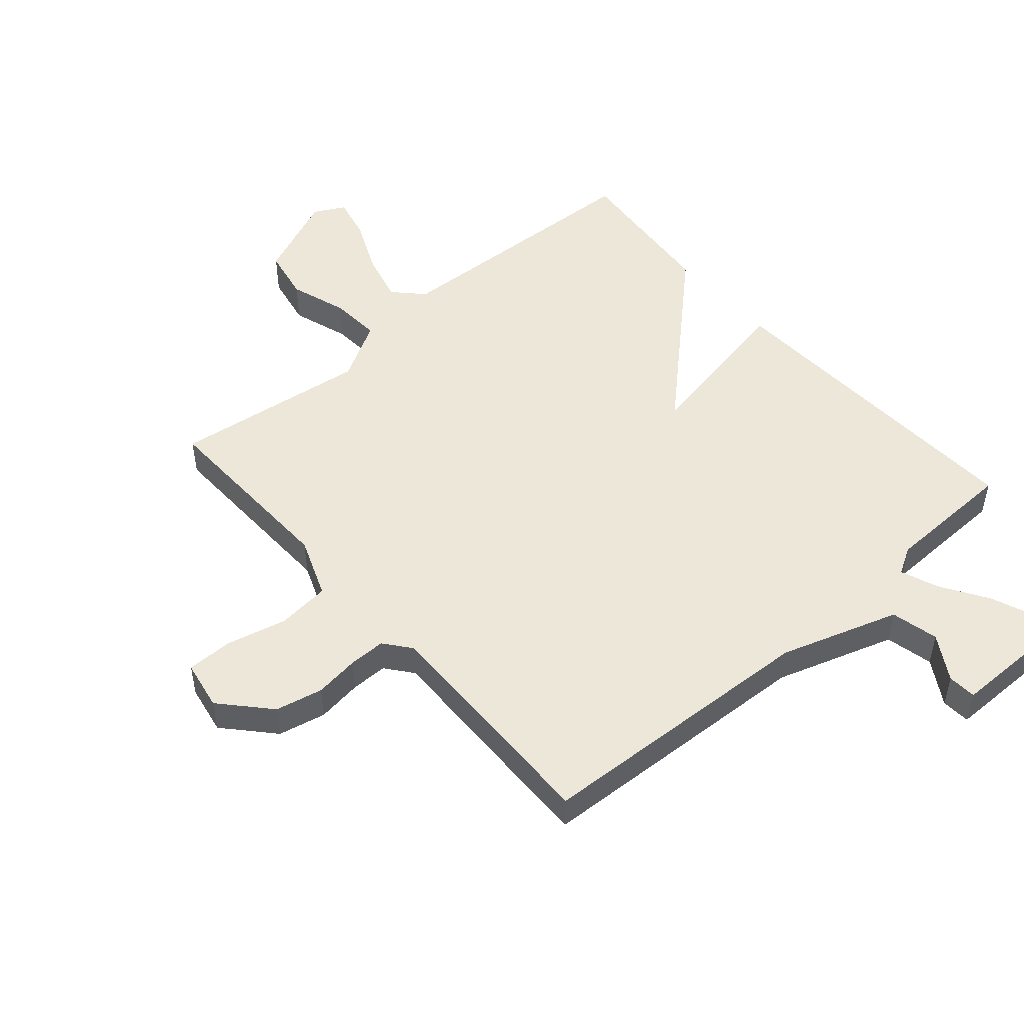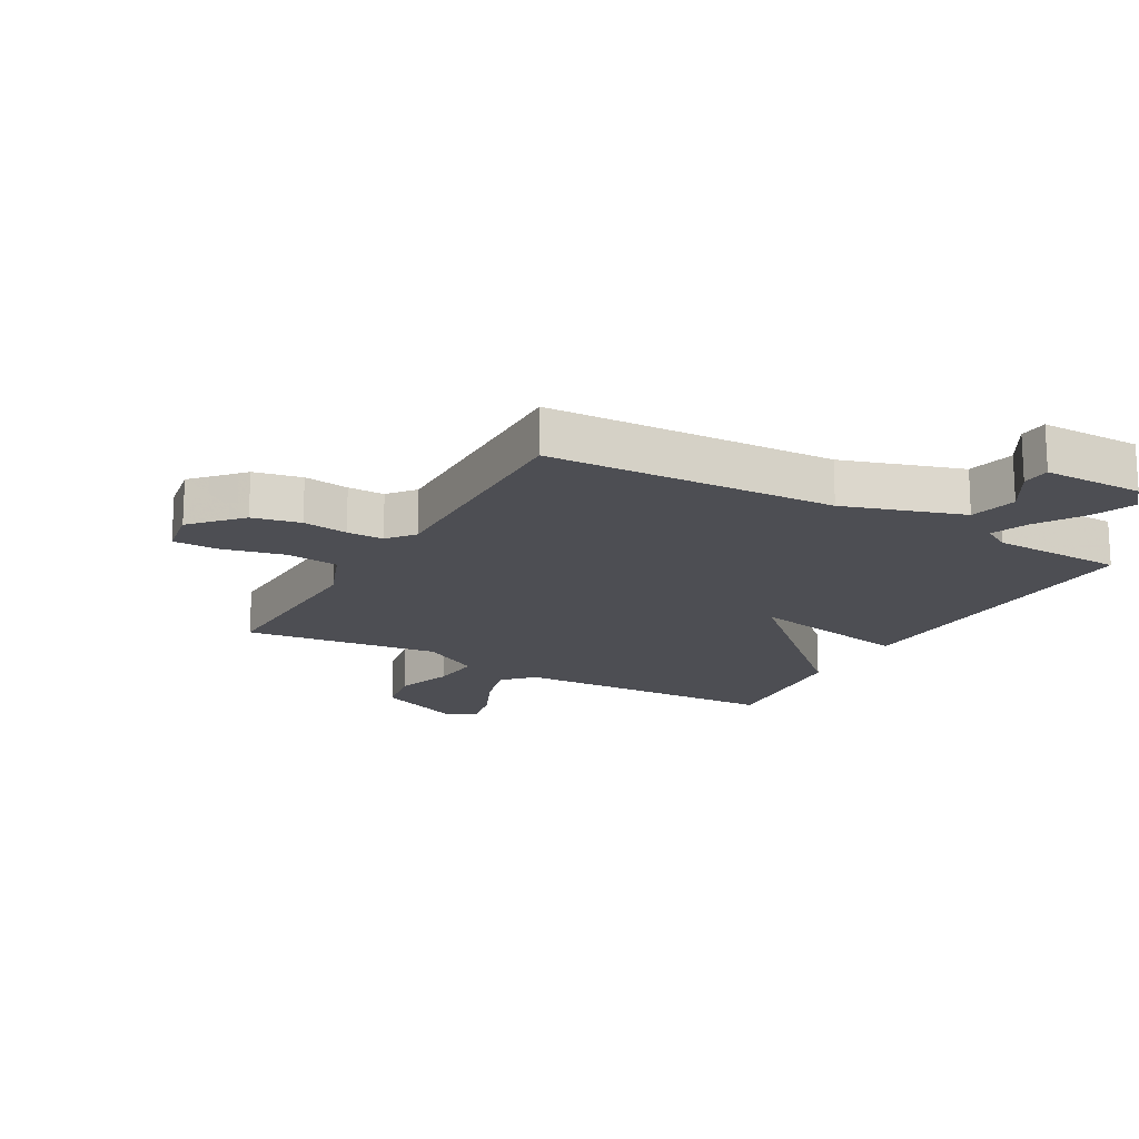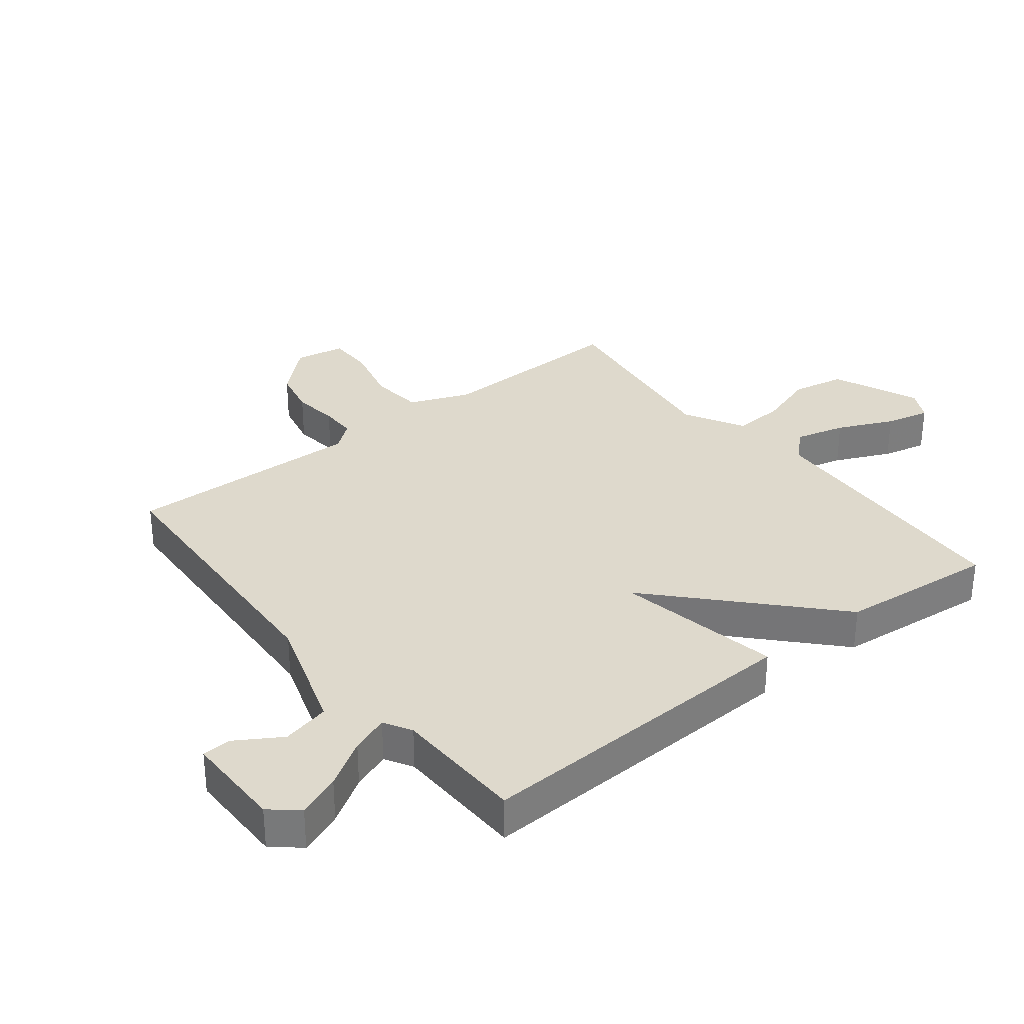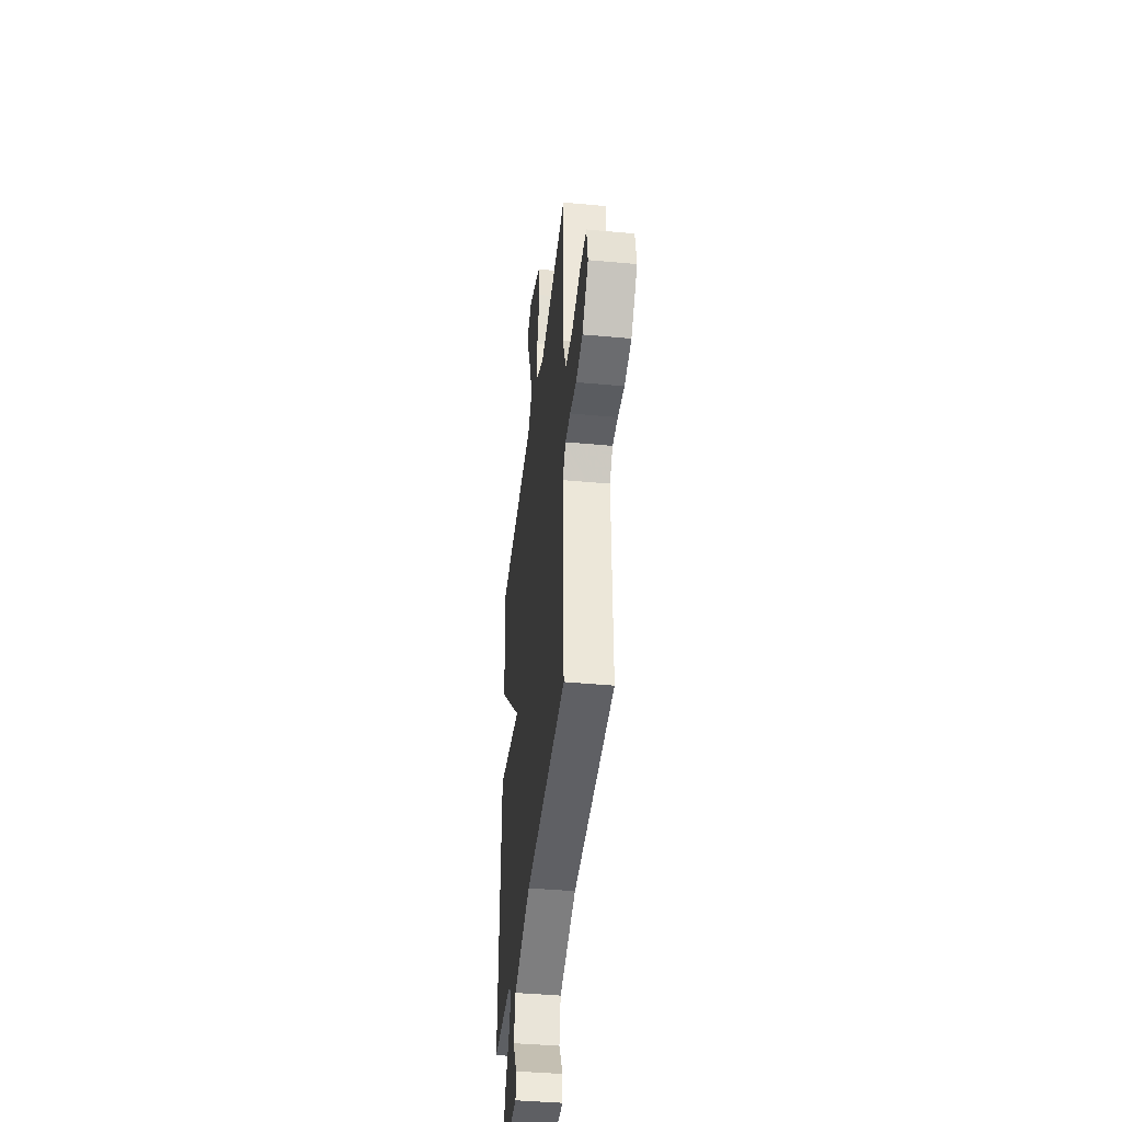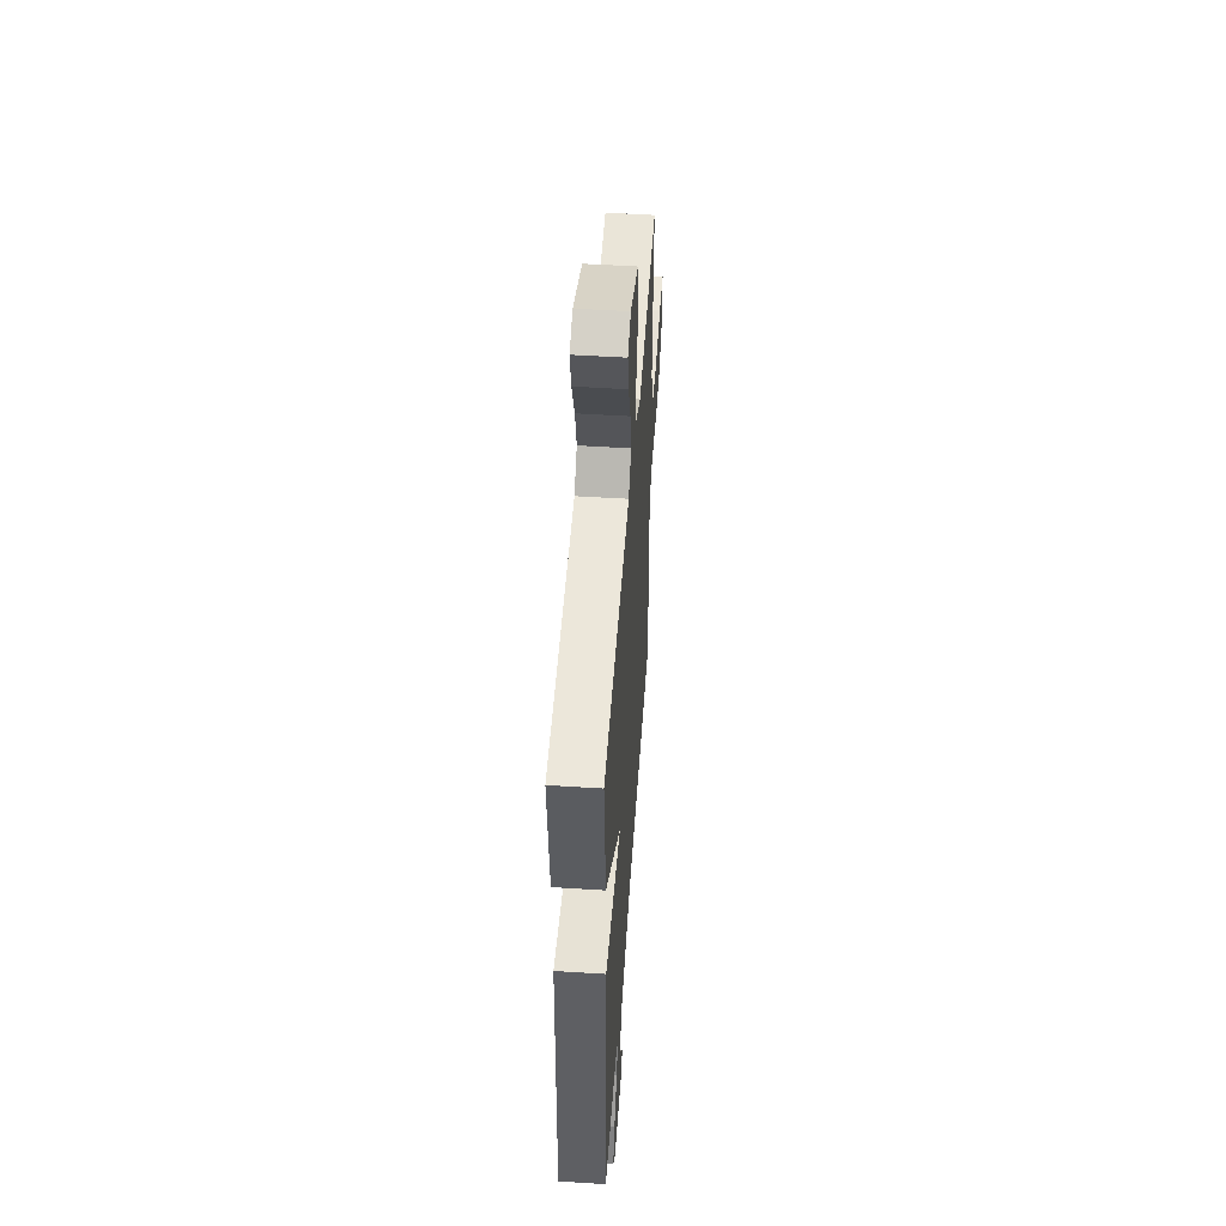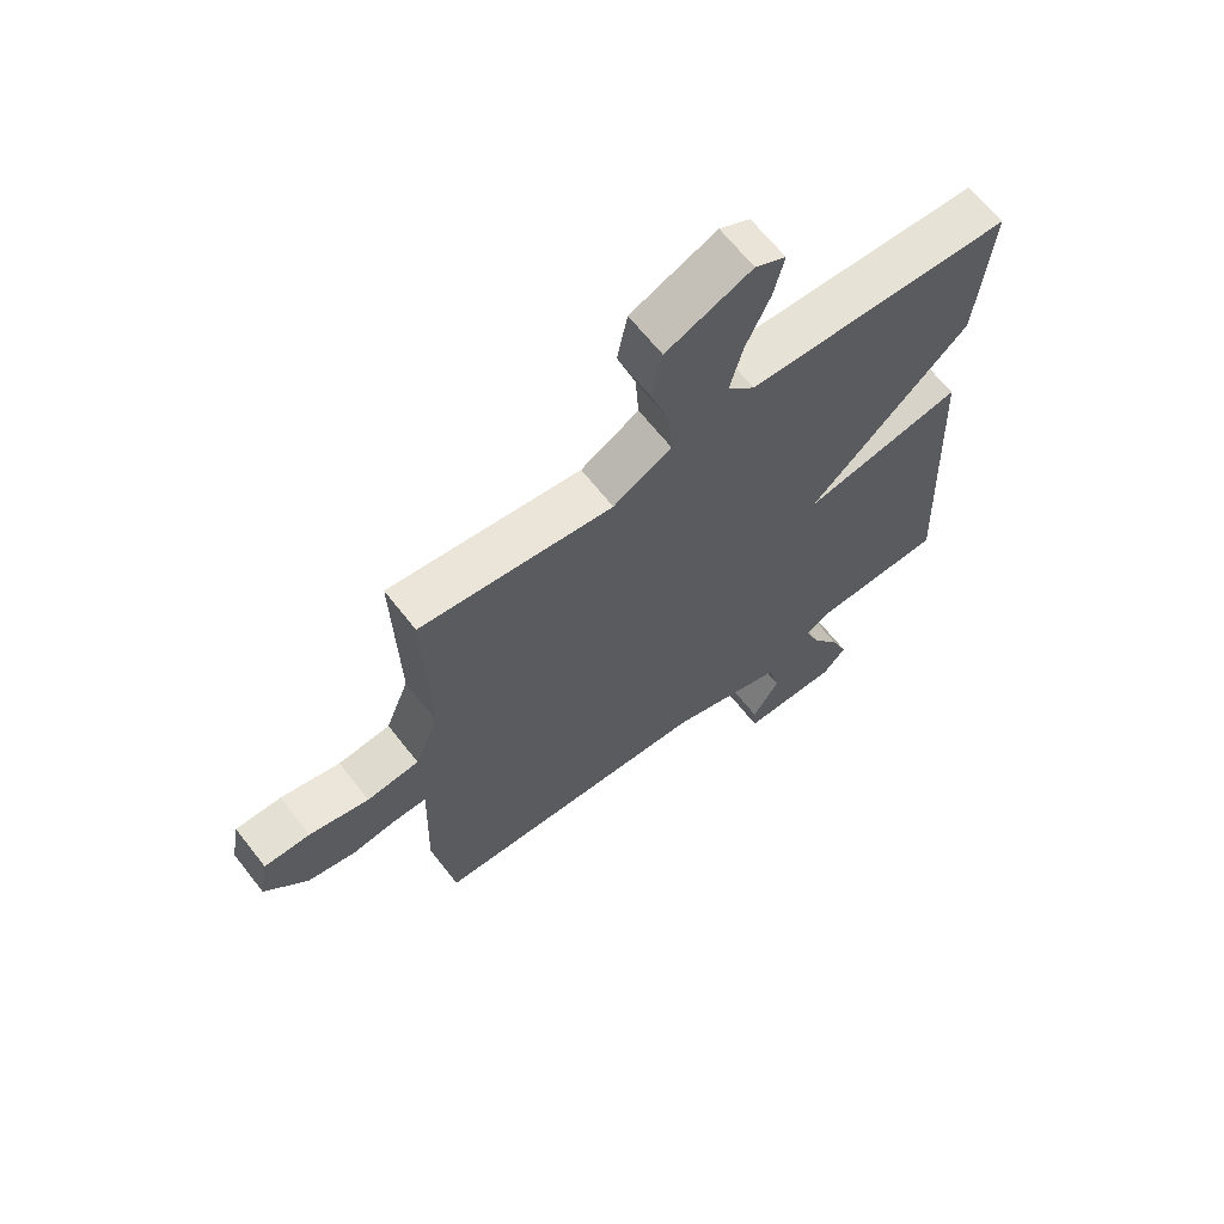
<metadata>
{"format":"obj","ext":"obj","renderer":"f3d","projection":"perspective","resolution":1024,"background":"white","views":[{"elev":49.9,"azim":139.0,"up":"+Y"},{"elev":-17.3,"azim":150.4,"up":"+Y"},{"elev":32.1,"azim":-128.1,"up":"+Y"},{"elev":-41.4,"azim":83.6,"up":"+Z"},{"elev":50.8,"azim":-86.0,"up":"+Z"},{"elev":65.5,"azim":142.0,"up":"+Z"}]}
</metadata>
<code>
v -0.5 0.07 0.5
v -0.057 0.07 0.52
v -0.012 0.07 0.567
v -0.033 0.07 0.649
v -0.074 0.07 0.74
v -0.091 0.07 0.812
v -0.04 0.07 0.839
v 0.102 0.07 0.778
v 0.119 0.07 0.691
v 0.088 0.07 0.597
v 0.082 0.07 0.513
v 0.179 0.07 0.458
v 0.5 0.07 0.5
v 0.492 0.07 0.183
v 0.531 0.07 0.084
v 0.618 0.07 0.075
v 0.717 0.07 0.099
v 0.793 0.07 0.099
v 0.808 0.07 0.017
v 0.737 0.07 -0.061
v 0.659 0.07 -0.078
v 0.585 0.07 -0.068
v 0.525 0.07 -0.068
v 0.49 0.07 -0.112
v 0.5 0.07 -0.5
v 0.031 0.07 -0.523
v -0.163 0.07 -0.586
v -0.181 0.07 -0.664
v -0.136 0.07 -0.738
v -0.139 0.07 -0.785
v -0.302 0.07 -0.785
v -0.34 0.07 -0.74
v -0.312 0.07 -0.67
v -0.264 0.07 -0.594
v -0.24 0.07 -0.532
v -0.285 0.07 -0.506
v -0.5 0.07 -0.5
v -0.476 0.07 0.045
v -0.207 0.07 -0.007
v -0.476 0.07 0.245
v -0.5 0 0.5
v -0.057 0 0.52
v -0.012 0 0.567
v -0.033 0 0.649
v -0.074 0 0.74
v -0.091 0 0.812
v -0.04 0 0.839
v 0.102 0 0.778
v 0.119 0 0.691
v 0.088 0 0.597
v 0.082 0 0.513
v 0.179 0 0.458
v 0.5 0 0.5
v 0.492 0 0.183
v 0.531 0 0.084
v 0.618 0 0.075
v 0.717 0 0.099
v 0.793 0 0.099
v 0.808 0 0.017
v 0.737 0 -0.061
v 0.659 0 -0.078
v 0.585 0 -0.068
v 0.525 0 -0.068
v 0.49 0 -0.112
v 0.5 0 -0.5
v 0.031 0 -0.523
v -0.163 0 -0.586
v -0.181 0 -0.664
v -0.136 0 -0.738
v -0.139 0 -0.785
v -0.302 0 -0.785
v -0.34 0 -0.74
v -0.312 0 -0.67
v -0.264 0 -0.594
v -0.24 0 -0.532
v -0.285 0 -0.506
v -0.5 0 -0.5
v -0.476 0 0.045
v -0.207 0 -0.007
v -0.476 0 0.245
f 39 40 1 2
f 36 37 38 39
f 39 2 3
f 36 39 3
f 35 36 3
f 32 33 34
f 31 32 34
f 30 31 34
f 29 30 34
f 28 29 34
f 27 28 34 35
f 26 27 35 3
f 24 25 26 3
f 20 21 22
f 19 20 22
f 18 19 22
f 17 18 22
f 16 17 22
f 15 16 22 23
f 23 24 3
f 15 23 3
f 14 15 3
f 8 9 10
f 7 8 10
f 6 7 10
f 5 6 10
f 4 5 10
f 4 10 11
f 3 4 11
f 14 3 11
f 12 13 14
f 11 12 14
f 42 41 80 79
f 79 78 77 76
f 43 42 79
f 43 79 76
f 43 76 75
f 74 73 72
f 74 72 71
f 74 71 70
f 74 70 69
f 74 69 68
f 75 74 68 67
f 43 75 67 66
f 43 66 65 64
f 62 61 60
f 62 60 59
f 62 59 58
f 62 58 57
f 62 57 56
f 63 62 56 55
f 43 64 63
f 43 63 55
f 43 55 54
f 50 49 48
f 50 48 47
f 50 47 46
f 50 46 45
f 50 45 44
f 51 50 44
f 51 44 43
f 51 43 54
f 54 53 52
f 54 52 51
f 1 41 42 2
f 2 42 43 3
f 3 43 44 4
f 4 44 45 5
f 5 45 46 6
f 6 46 47 7
f 7 47 48 8
f 8 48 49 9
f 9 49 50 10
f 10 50 51 11
f 11 51 52 12
f 12 52 53 13
f 13 53 54 14
f 14 54 55 15
f 15 55 56 16
f 16 56 57 17
f 17 57 58 18
f 18 58 59 19
f 19 59 60 20
f 20 60 61 21
f 21 61 62 22
f 22 62 63 23
f 23 63 64 24
f 24 64 65 25
f 25 65 66 26
f 26 66 67 27
f 27 67 68 28
f 28 68 69 29
f 29 69 70 30
f 30 70 71 31
f 31 71 72 32
f 32 72 73 33
f 33 73 74 34
f 34 74 75 35
f 35 75 76 36
f 36 76 77 37
f 37 77 78 38
f 38 78 79 39
f 39 79 80 40
f 40 80 41 1

</code>
